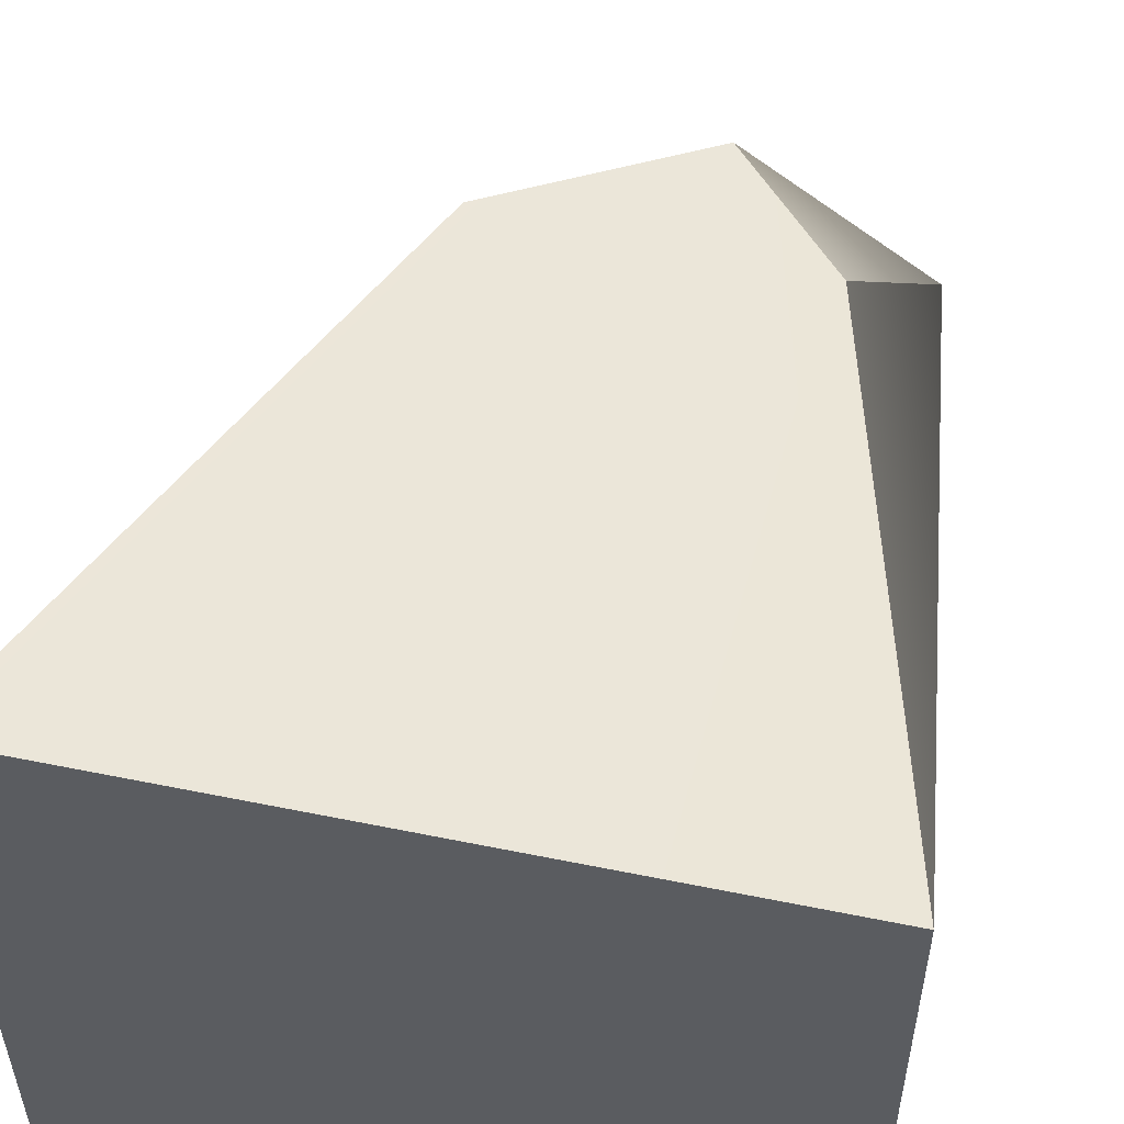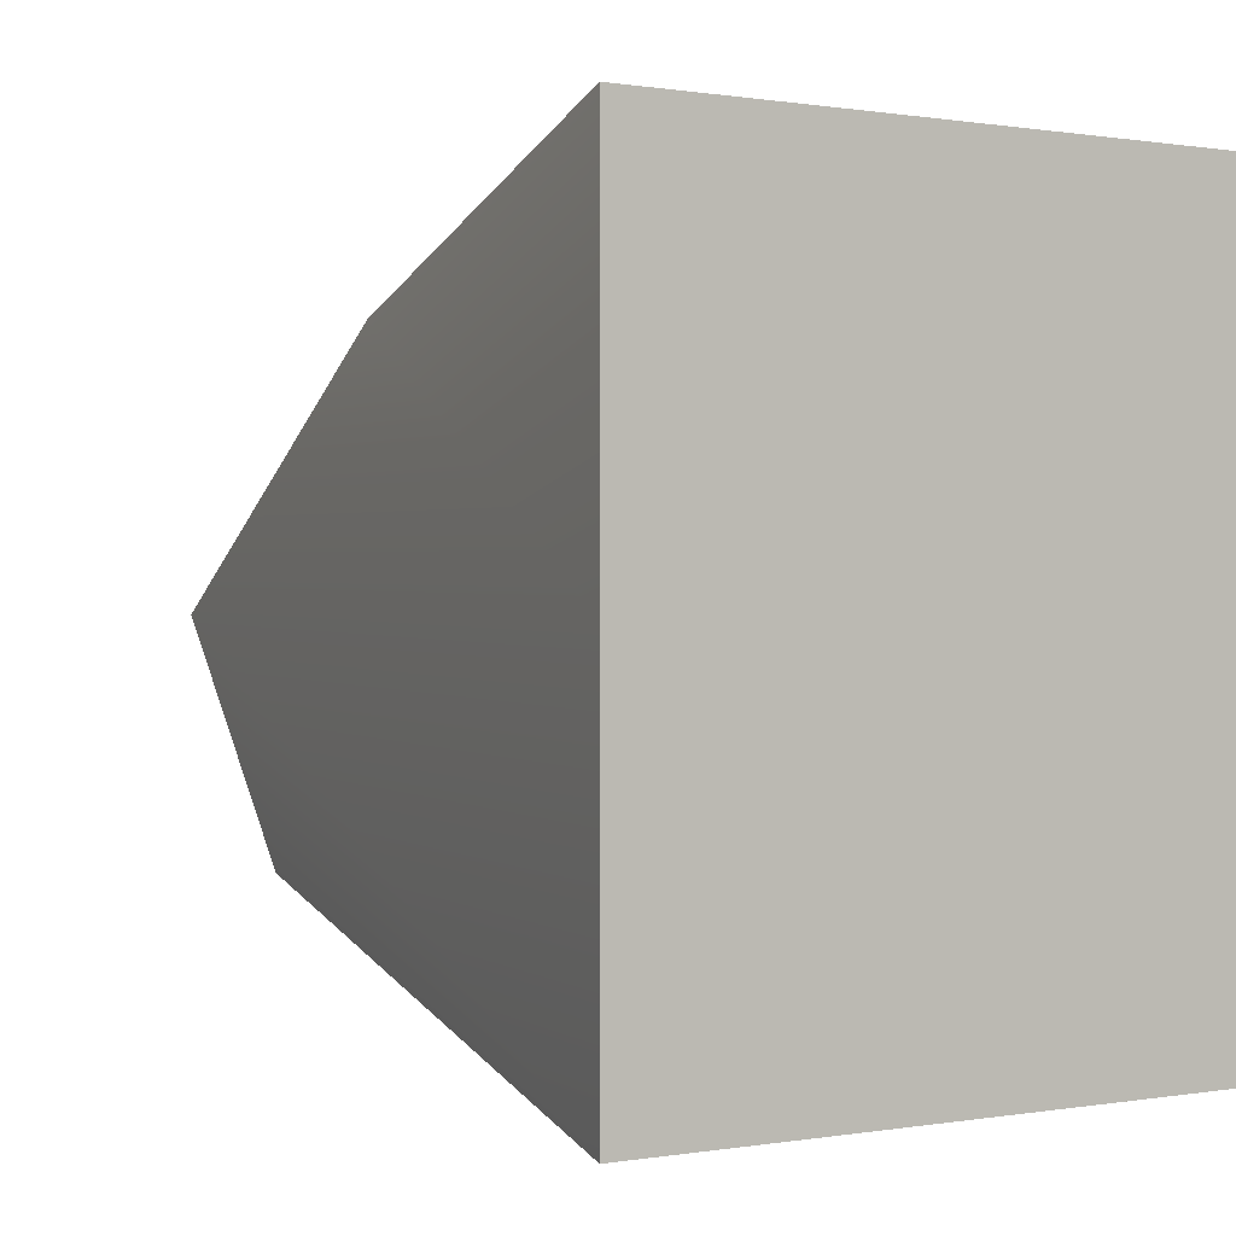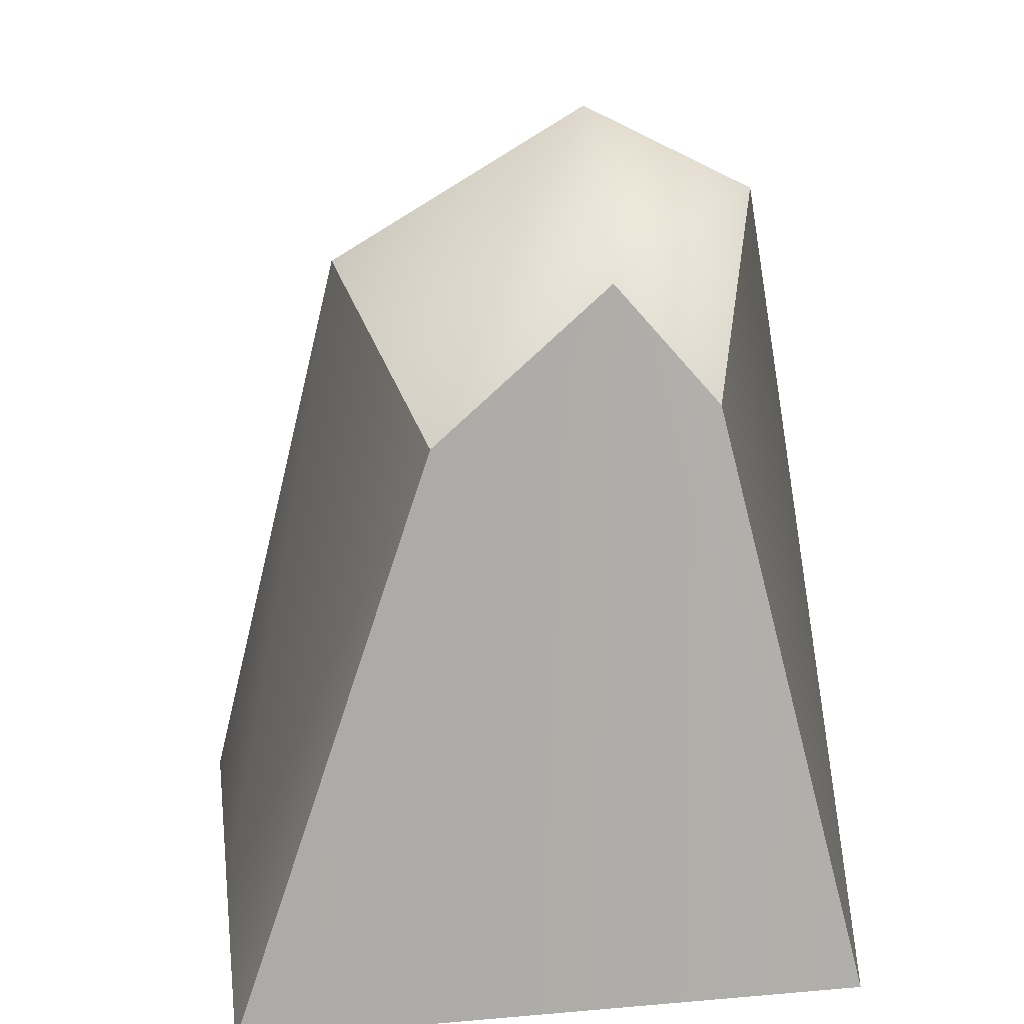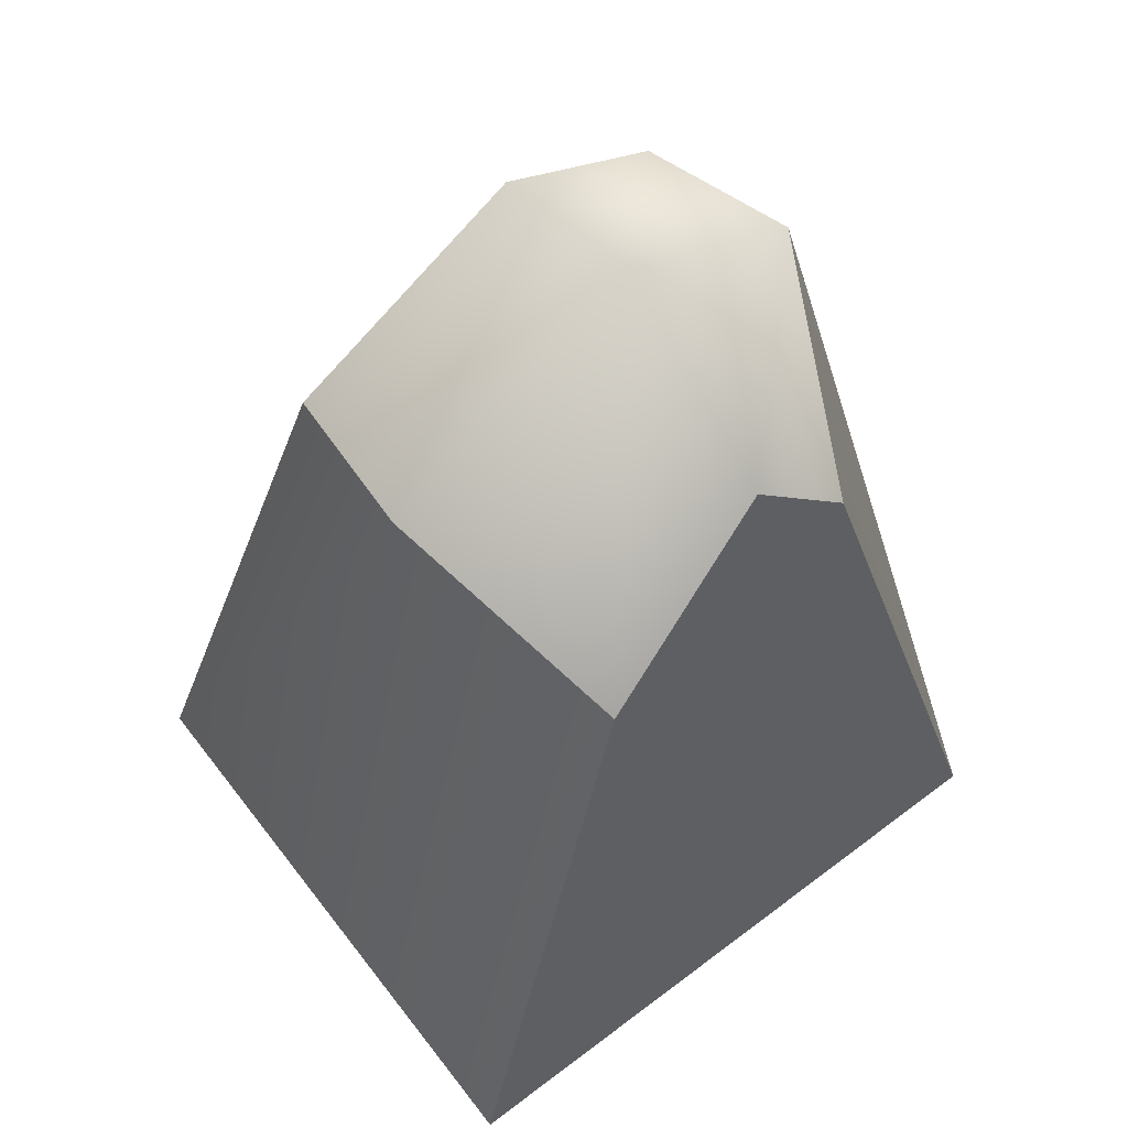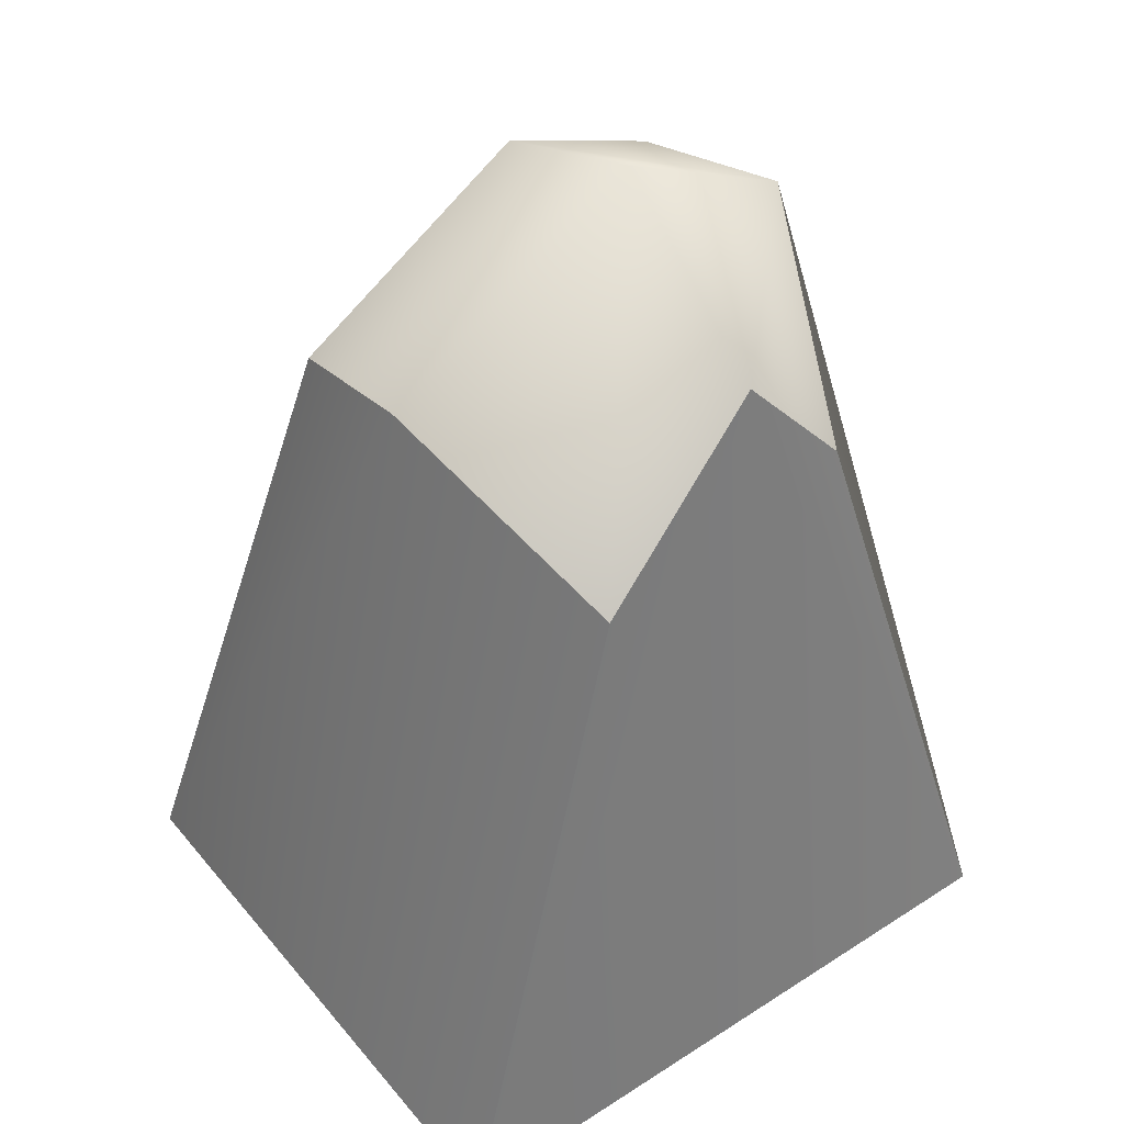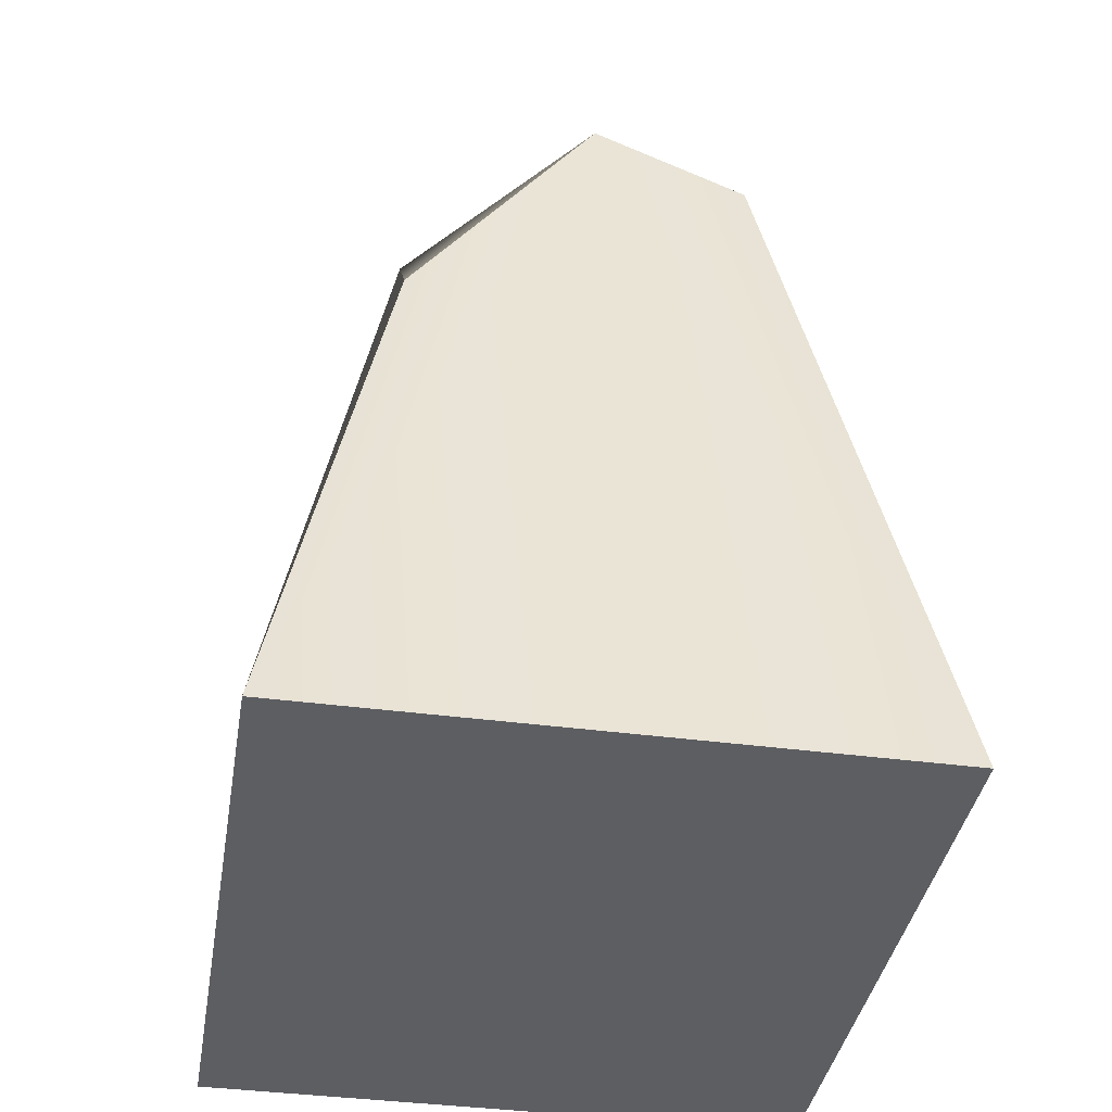
<metadata>
{"format":"obj","ext":"obj","renderer":"f3d","projection":"perspective","resolution":1024,"background":"white","views":[{"elev":53.4,"azim":12.3,"up":"+Z"},{"elev":0.3,"azim":-35.6,"up":"+Z"},{"elev":22.1,"azim":-8.4,"up":"+Y"},{"elev":61.7,"azim":-37.6,"up":"+Y"},{"elev":44.0,"azim":-36.9,"up":"+Y"},{"elev":-39.1,"azim":80.5,"up":"+Y"}]}
</metadata>
<code>
g default
v -0.2317 -0.1278 0.2104
v 0.2317 -0.1278 0.2104
v -0.07887 0.2957 0.154
v 0.1294 0.3077 0.1277
v -0.1111 0.3342 -0.133
v 0.1552 0.4092 -0.1117
v -0.2317 -0.1278 -0.2104
v 0.2317 -0.1278 -0.2104
v -0.1319 0.3877 0.001311
v -0.2317 -0.1278 0.001311
v 0.2317 -0.1278 0.001311
v 0.1765 0.4304 0.001311
v 0.0513 0.3986 0.1253
v 0.0513 0.4948 0.001311
v 0.0513 0.4447 -0.126
v 0.0513 -0.1278 -0.2104
v 0.0513 -0.1278 0.001311
v 0.0513 -0.1278 0.2104
g pCube1
f 1 18 13 3
f 3 13 14 9
f 5 15 16 7
f 10 17 18 1
f 2 11 12 4
f 10 1 3 9
f 7 10 9 5
f 7 16 17 10
f 12 11 8 6
f 9 14 15 5
f 13 4 12 14
f 15 14 12 6
f 16 15 6 8
f 17 16 8 11
f 18 17 11 2
f 13 18 2 4

</code>
